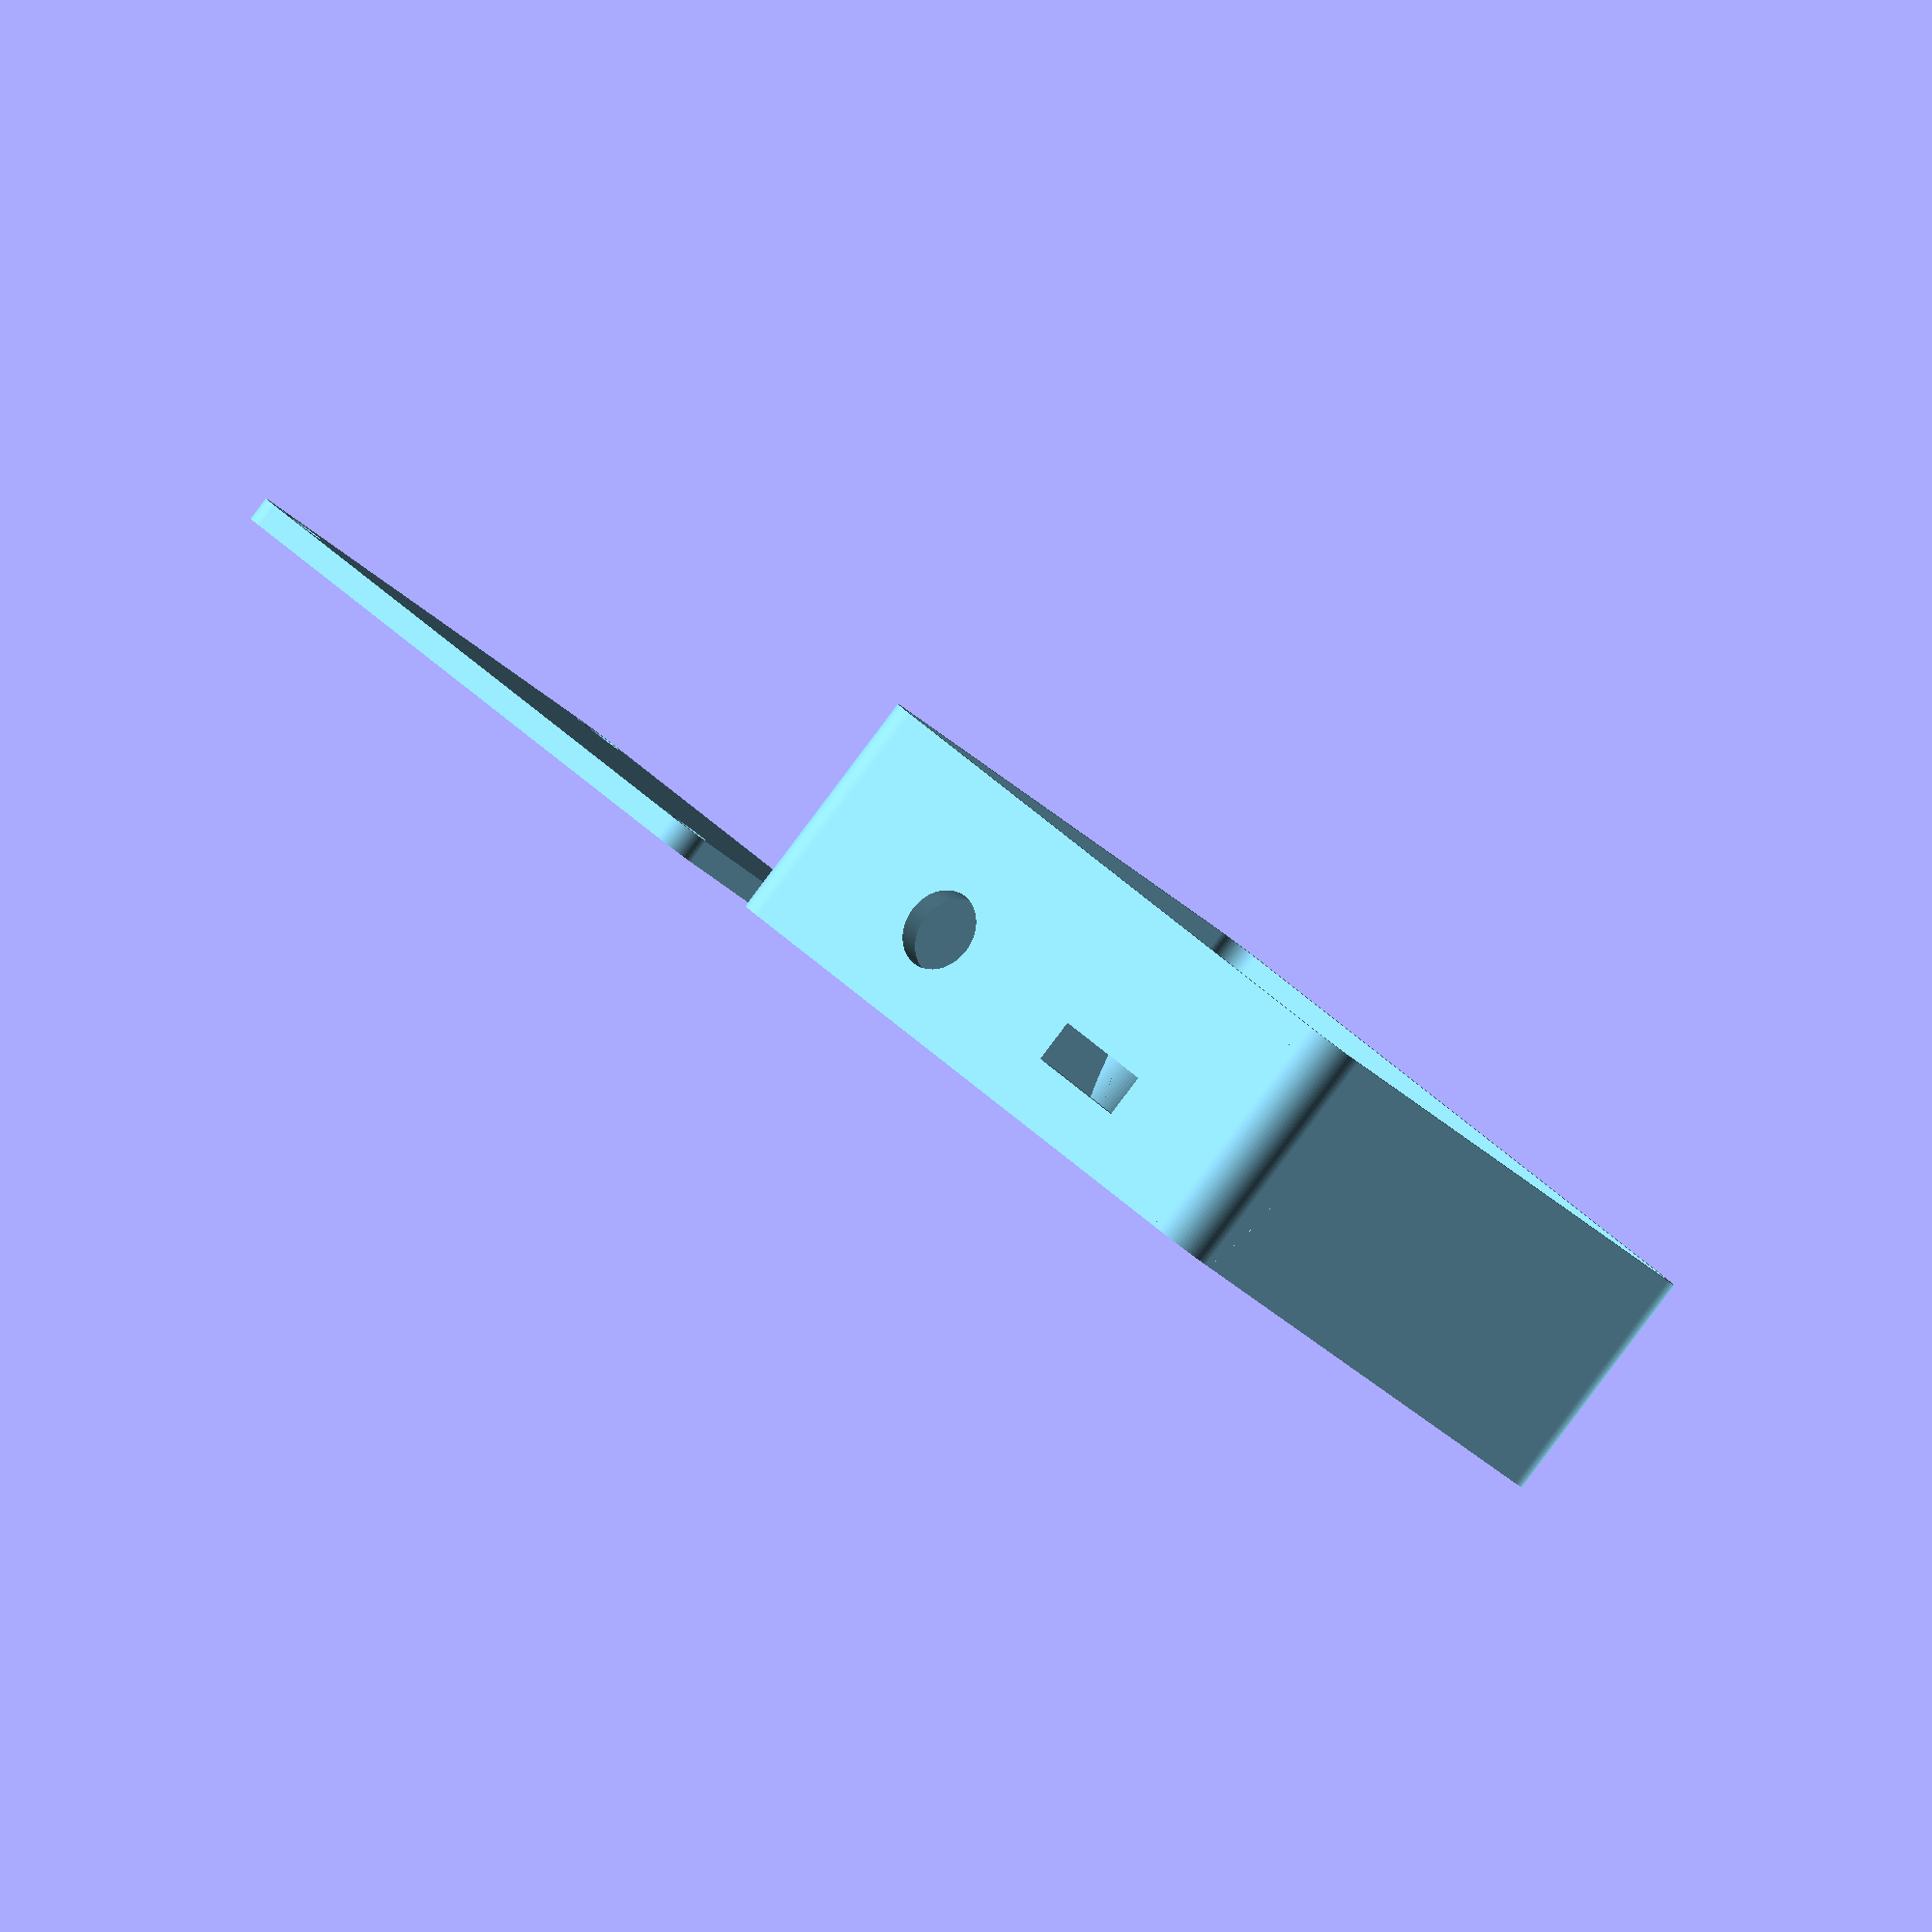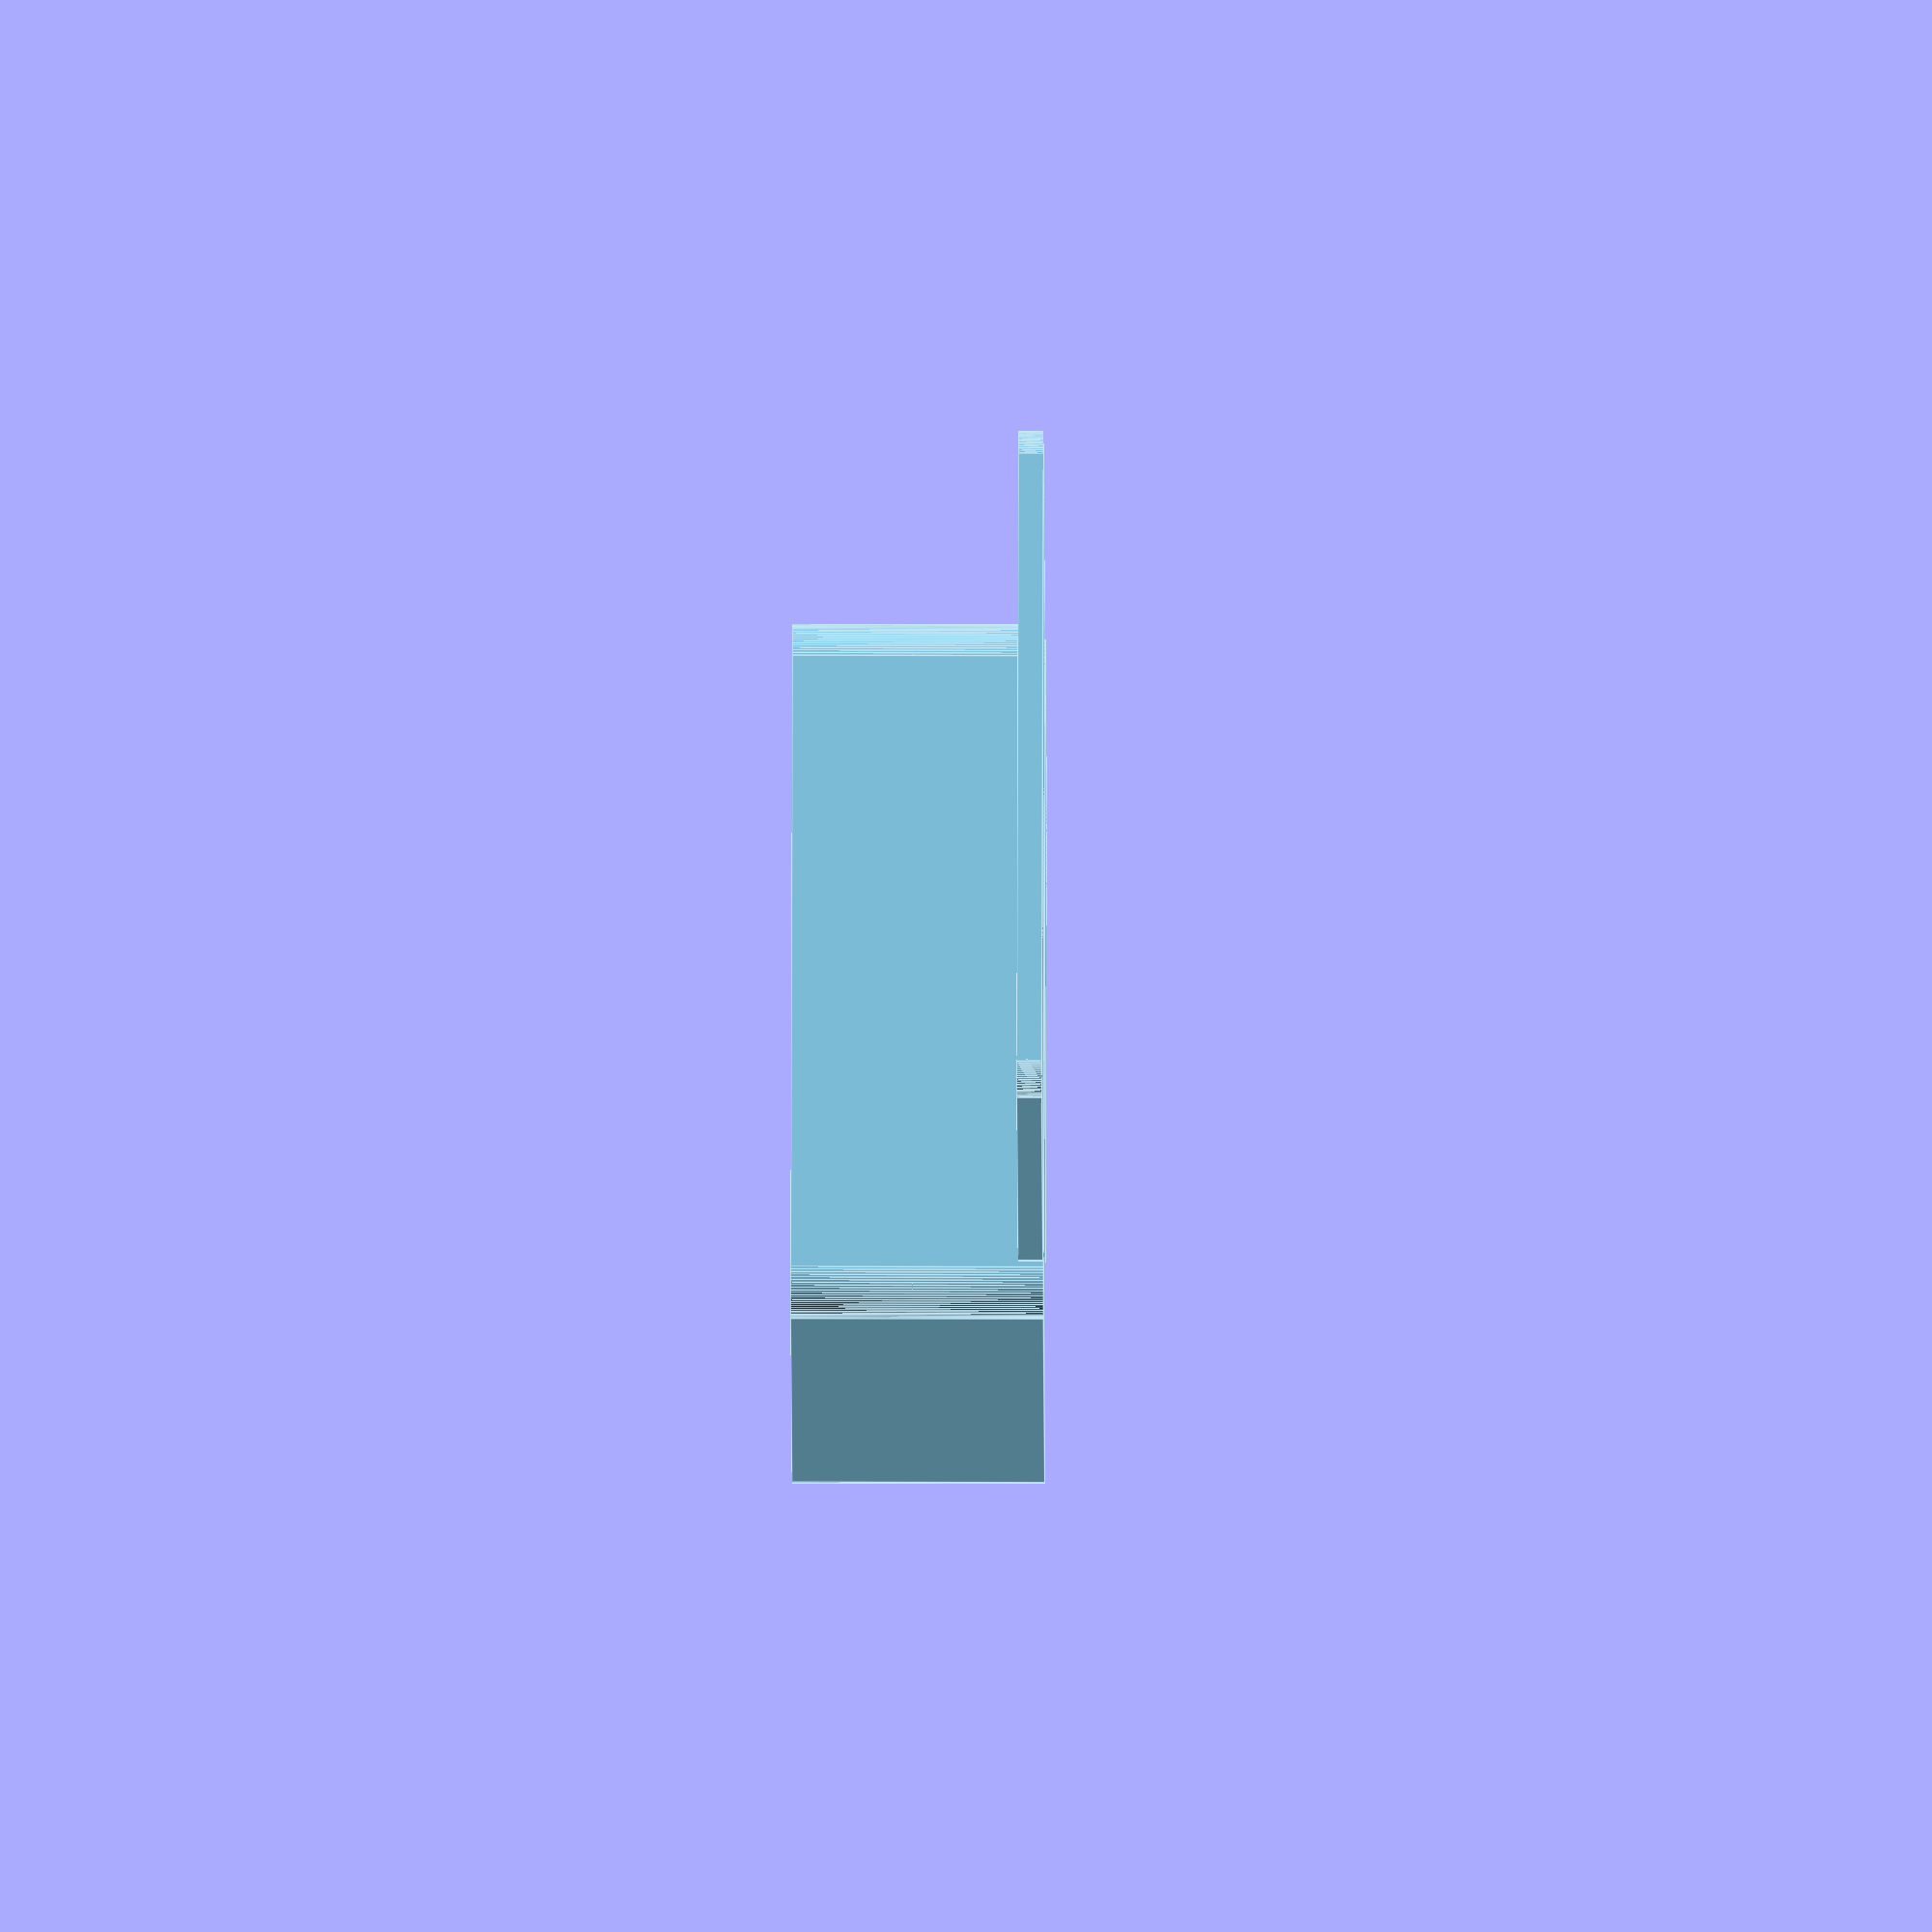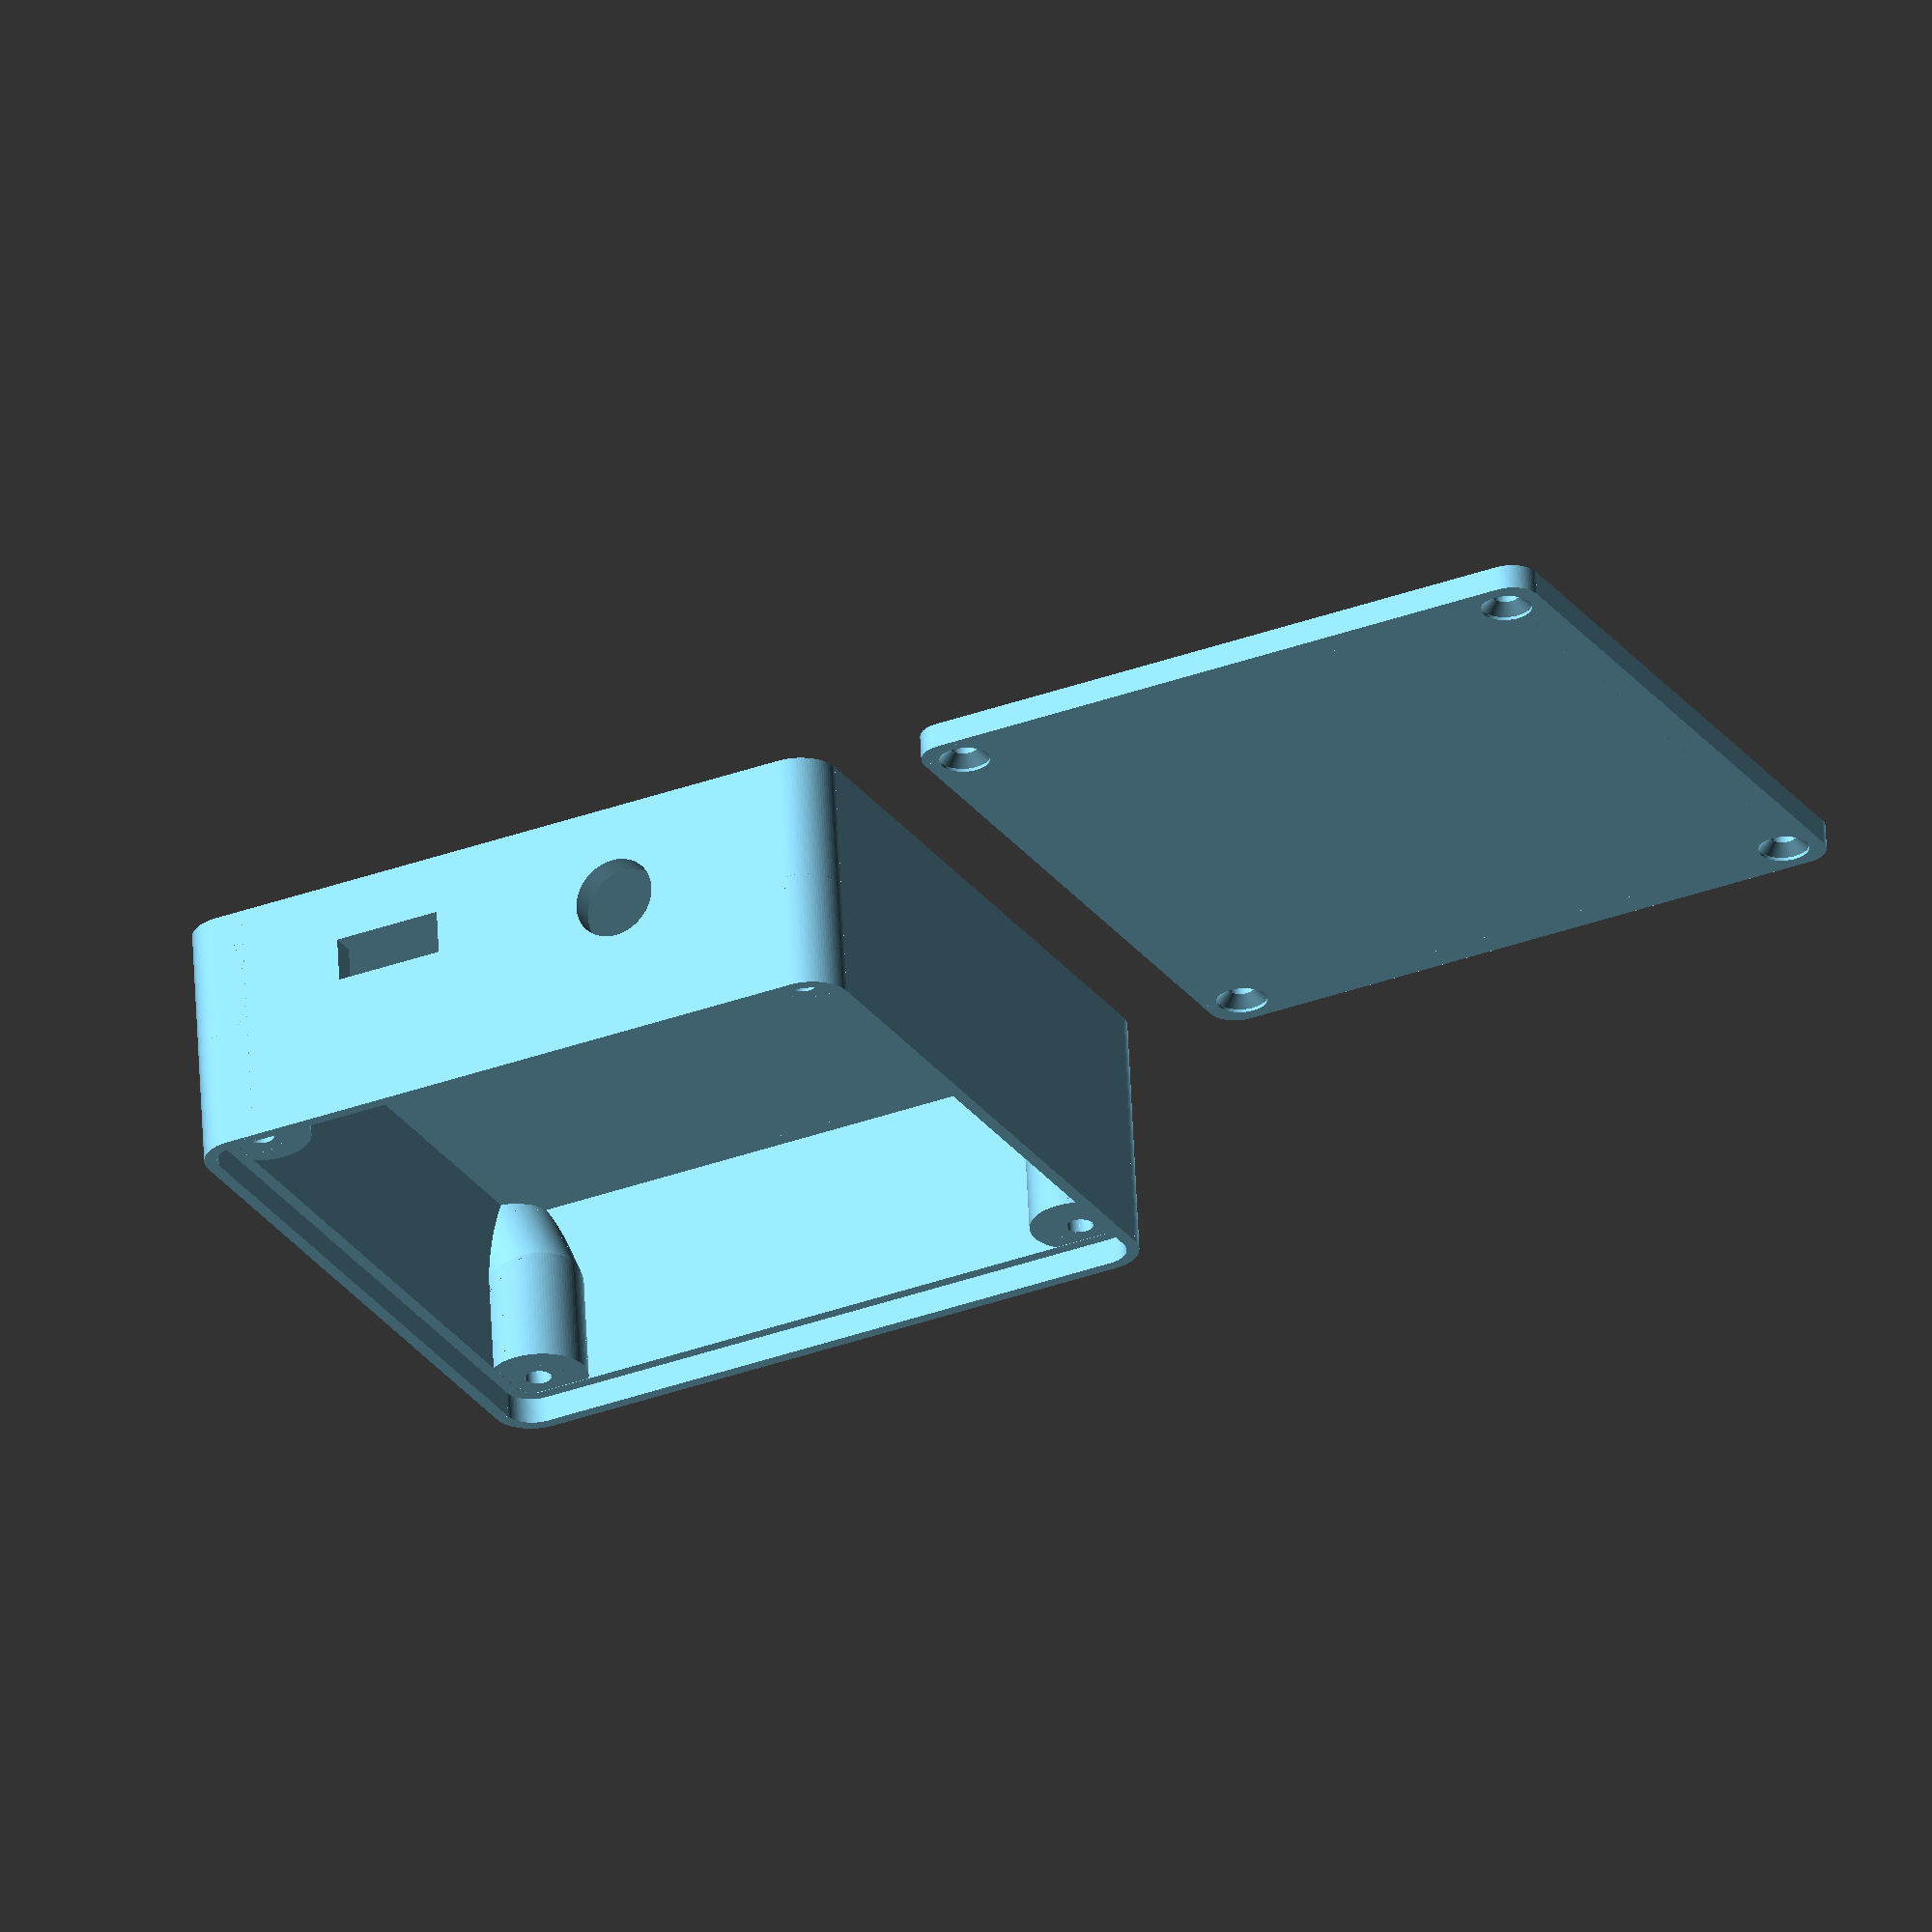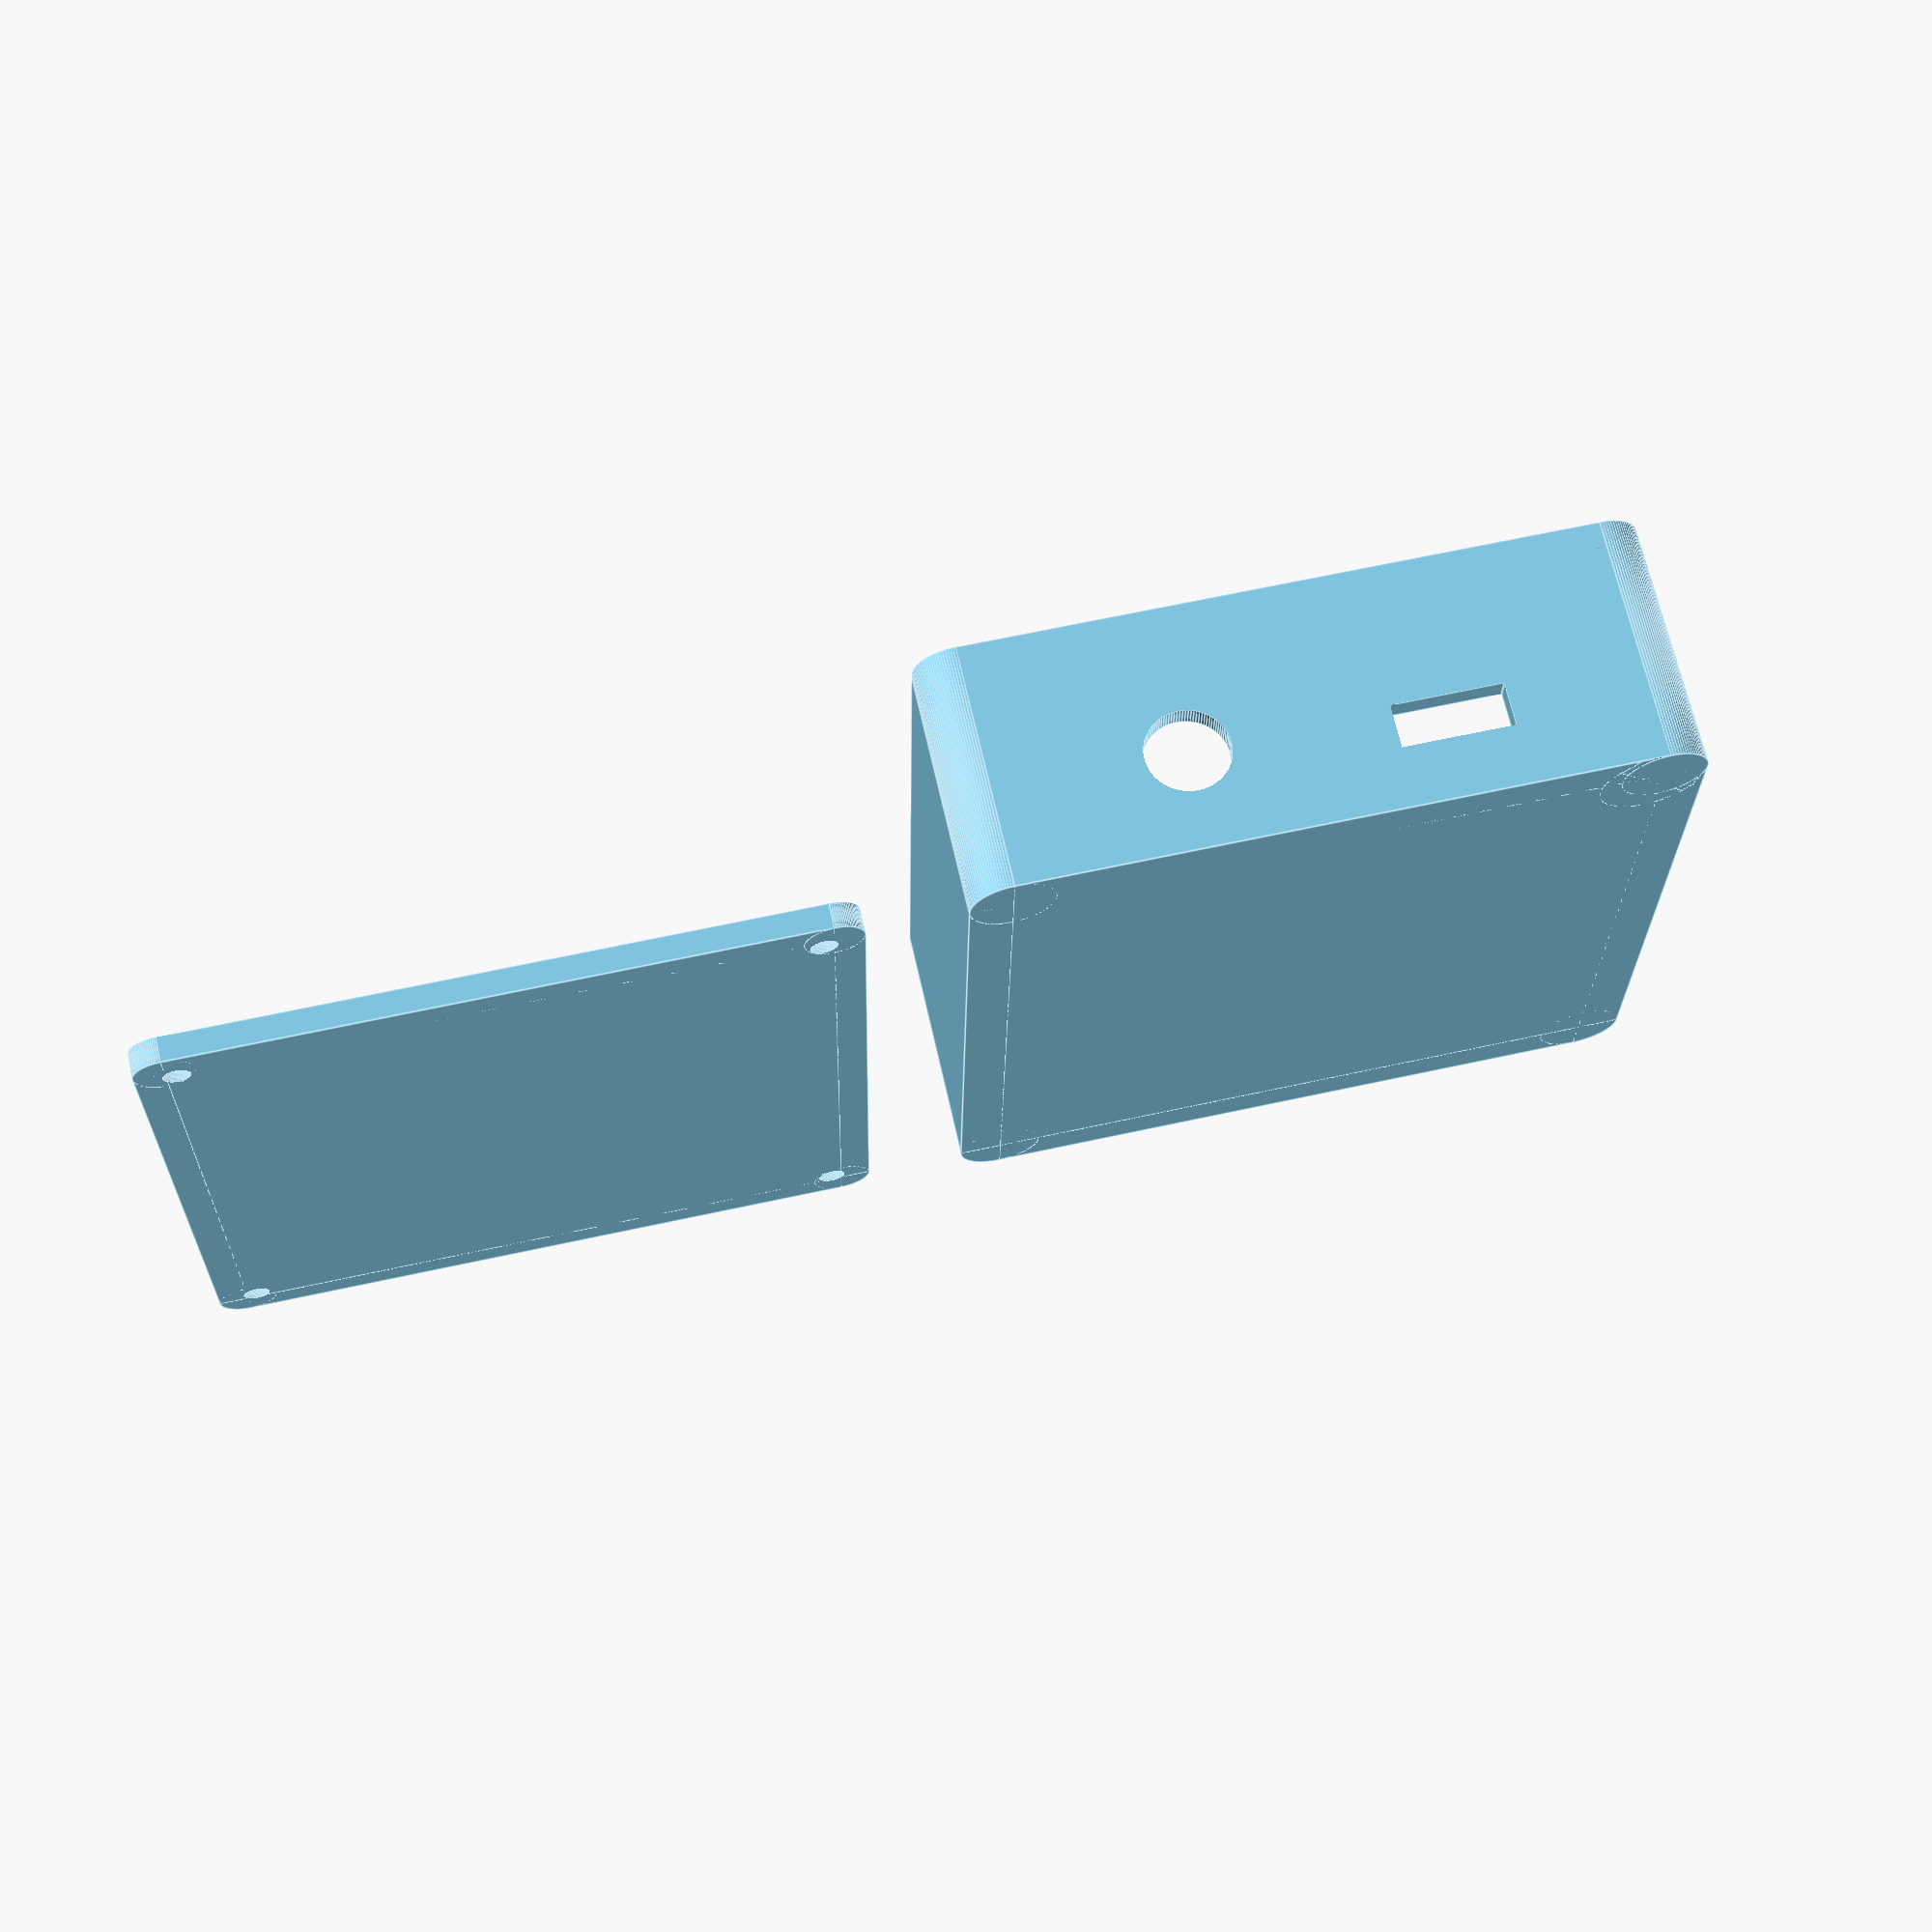
<openscad>
/*******************************************************************************
TITLE:
Easy box for electronic projects by pbtec

LICENSE:
Licensed under the Creative Commons - Attribution - Non-Commercial - Share Alike

DESCRIPTION:
Use Openscad customizer (Menu Window/unselect "hide customizer") to customize this box
I am aware that sometimes, when using too big or too small parameters, there are some rendering issues.
To prevent such issues, change only one parameter at once and check the result.

Customize:
- Use the first 4 modules to add objects or to cut out holes (there are already a few examples, uncomment them to use)
- Export the stl file from Openscad (F6 then F7). Then Import the stl file into your best known 3d program to make holes.
- You can also make the holes afterwards with the drilling machine.

Hope you can use it for you projects
Let me see your prints, and remakes and pls do not forget to press the like button

use https://paypal.me/pbtec if you want to spend me a coold beer. Thanks in advance :-)

AUTHOR:
pbtec / pb-tec.ch

VERSION:
V   KZZ DATE     COMMENT
1.0 pb  31.08.22 First Version to share
2.0 pb  08.07.23 Optimized Version with more customizations
2.1 pb  11.12.23 Some updates
2.2 pb  27.04.24 Final Version to share
2.3 pb  10.06.24 Size more granular possible
*******************************************************************************/

/* [View settings] */
// Quality variable (40 fast / 150 for creating printable stl files)
$fn                       =            100 ; // [10:1:400]
// Quality variable interior parts (due to performance matter I would not go over 50)
$fnInterior               =            100 ; // [10:1:200]
Show                      =              0 ; // [0:Body and lid, 1:Body only, 2:lid only]
// Distance between Body and lid 10mm or more
Dist                      =             10 ;
// unselected=Body centered, selected=lid centered
Position                  =          false ;
/* [Box settings] */
// Size for the box x,y,z
Size                      =   [85,85,30] ;
// Corner rounding --> !!! Rounding must be same or bigger than WallThick, and not bigger than the half of the smaler side -1. Otherwise there are some rendering issues
Rounding                  =            5.0 ; //[1:1:100]
// Wall and bottom thickness
WallThick                 =            3.0 ; //[1:0.1:10]
// Lid thickness (only lid)
LidThick                  =            3.0 ; //[1:0.1:10]
// Gap between base and lid to make the lid a bit smaler to fit better (depends on your 3d printer quality) default 0.2mm
Gap                       =            0.2 ; //[0.01:0.01:1]
// Hole diameter in lid for Screw
/* [Screw / hot melt copper nut settings] */
// Size for the hole in the lid
HoleDiaLid                =            3.2 ; //[1:0.1:10]
// Hole diameter for thread or hot melt copper nut (thread 2.2 for 2.9mm / 2.8 for 3.5mm / 3.2 for 3.9mm Screw)
HoleDiaThread             =            3.2 ; //[1:0.1:10]
// Screw or hot melt nut Hole deepness (deepness in the Body/Cylinder). If too big, through hole possible
HoleDeepness              =           12.0 ; //[1:0.1:200]
// Cylinder dia for the Screw
ScrewCylinderDia          =           12.0 ; //[4:0.1:20]
// Add additional holes on x side
AddXScrew                 =           false ;
// Add additional holes on y side
AddYScrew                 =           false ;
// For stability you can connect the cylinder to the wall
ConnectCylinder           =           true ;
// Add chamfer to the bottom of the cylinder (depends on the HoleDeepness parameter). Use only when the cylinder is connected with the wall or when ConnectCylinder is activated
AddChamfer                =           true ;
//  Chamfer cut angle. Default 22. I would not go bigger than 45 to prevent printing issues, besides you use support
ChamferAngle              =             35 ;
// Select the using screw head
HoleType                  =              1 ; // [0:Hole only, 1:Countersink, 2:Normal screw head]
// CounterSink screw head diameter (use measured value) --> 5.5 for M3
CSHeadDia                 =            5.5 ; //[1:0.1:20]
// NormalScrew: Head diameter, screw head high (The hole will be the size you enter)
NSHeadSize                =        [6,2.5] ; //[1:0.1:20]
// Side hole distance from the outside of the body. Check the holes position on the lid
HolePos                   =            7.0 ; //[3:0.1:20]


/* [PCB body mounting cylinders 1] */
// Activate PCB mount cylinders on body
PCB_BodyMountCylActive    =          false ;
// Cylinder high
PCB_BodyCylHigh           =           14.0 ;  //[1:0.1:30]
// Cylinder diameter
PCB_BodyCylDia            =           12.0 ;  //[1:1:20]
// Cylinder thread hole (for screws or hot melt copper nut)
PCB_BodyCylHoleDia        =            3.8 ; //[1:0.1:15]

// X distance beteween the holes
PCB_BodyX_Dist            =           30.0 ;  //[1:0.1:1000]
// Y distance beteween the holes
PCB_BodyY_Dist            =           50.0 ;  //[1:0.1:1000]
// PCB X direction offset (+/-)
PCB_BodyX_offset          =          -30.0 ;  //[-1000:0.1:1000]
// PCB Y direction offset (+/-)
PCB_BodyY_offset          =            0.0 ;  //[-1000:0.1:1000]

/* [PCB body mounting cylinders 2] */
// Activate PCB mount cylinders on body
PCB_Body2MountCylActive   =          false ;
// Cylinder high
PCB_Body2CylHigh          =            8.0 ;  //[1:0.1:30]
// Cylinder diameter
PCB_Body2CylDia           =            8.0 ;  //[1:1:20]
// Cylinder thread hole (for screws or hot melt copper nut)
PCB_Body2CylHoleDia       =            3.8 ; //[1:0.1:15]

// X distance beteween the holes
PCB_Body2X_Dist           =           25.0 ; //[1:0.1:1000]
// Y distance beteween the holes
PCB_Body2Y_Dist           =           30.0 ; //[1:0.1:1000]
// PCB X direction offset (+/-)
PCB_Body2X_offset         =           30.0 ; //[-1000:0.1:1000]
// PCB Y direction offset (+/-)
PCB_Body2Y_offset         =           18.0 ; //[-1000:0.1:1000]

/* [PCB Lid mounting cylinders 1. Turn object upside down to see it ;-)] */
// Activate PCB mount cylinders on Lid
PCB_LidMountCylActive     =          false ;
// Cylinder high
PCB_LidCylHigh            =            8.0 ;  //[1:0.1:30]
// Cylinder diameter
PCB_LidCylDia             =            7.0 ;  //[1:1:20]
// Cylinder thread hole (for screws or hot melt copper nut)
PCB_LidCylHoleDia         =            3.8 ; //[1:0.1:15]

// X distance beteween the holes
PCB_LidX_Dist             =           30.0 ; //[1:0.1:1000]
// Y distance beteween the holes
PCB_LidY_Dist             =           50.0 ; //[1:0.1:1000]
// PCB X direction offset (+/-)
PCB_LidX_offset           =           30.0 ; //[-1000:0.1:1000]
// PCB Y direction offset (+/-)
PCB_LidY_offset           =            0.0 ; //[-1000:0.1:1000]

/* [PCB Lid mounting cylinders 2. Turn object upside down to see it ;-)] */
// Activate PCB mount cylinders on Lid
PCB_Lid2MountCylActive     =         false ;
// Cylinder high
PCB_Lid2CylHigh            =          12.0 ;  //[1:0.1:30]
// Cylinder diameter
PCB_Lid2CylDia             =          10.0 ;  //[1:1:20]
// Cylinder thread hole (for screws or hot melt copper nut)
PCB_Lid2CylHoleDia         =           4.6 ; //[1:0.1:15]

// X distance beteween the holes
PCB_Lid2X_Dist             =          40.0 ; //[1:0.1:1000]
// Y distance beteween the holes
PCB_Lid2Y_Dist             =          30.0 ; //[1:0.1:1000]
// PCB X direction offset (+/-)
PCB_Lid2X_offset           =         -30.0 ; //[-1000:0.1:1000]
// PCB Y direction offset (+/-)
PCB_Lid2Y_offset           =          20.0 ; //[-1000:0.1:1000]

/* [Control cuts] */
HorizontalCut             =          false ;
VerticalCut               =          false ;
DiagonalCut               =          false ;

/* [Project] */
Buy_PBTEC_a_Beer          =          false ;
// M A I N

if (Buy_PBTEC_a_Beer) {color("gold") translate([0,-Size.y/2,Size.z*2+35]) rotate([90,0,90]) linear_extrude(10) text(str("Thanks, highly appreciated!"),halign = "center", size= 22,font="Liberation Sans:style=Bold");
color("gold") translate([0,-Size.y/2,Size.z*2]) rotate([90,0,90]) linear_extrude(10) text(str("paypal.me/pbtec"),halign = "center", size= 22,font="Liberation Sans:style=Bold");}
//paypal.me/pbtec  Thanks!
color("SkyBlue") EasyProjectBox ();
// M O D U L E S
module LidAdd () // Add here your additional shapes to the lid
{
    // Sample lid  adds
    // PCB Cylinder with hole for mounting PCB: Uncomment and copy the line for multiple cylinders. Customize height (fist Value), diameter (2nd value) and hole diameter (3rd). Next values ar for the position (x and y)
        // Cyl= [22,10,5,0,0]; translate([Cyl[3],Cyl[4],Cyl[0]/2-Cyl[0]]) difference(){cylinder(h=Cyl[0],d=Cyl[1],center = true);cylinder(h=Cyl[0]+0.04,d=Cyl[2],center = true);}
}
module LidCut () // Add here your lid cuts
{
    // Sample Lid cuts, uncomment (remove "//") to activate, copy/paste the lines if you need more than one
    // Hole:  Use the first value for the size, and the next two to move the object x and y wise.
        //LidHole=[20,-40,0]; translate([LidHole[1],LidHole[2],-0.02])cylinder(h=WallThick+0.1,d=LidHole[0],center = false); // --> Parameters: diameter, x-offset, y-offset
    // Window: Use the first two values for the size, and the next two for the x and y position
        //LidWindow= [30,60,20,0];  translate([LidWindow[2],LidWindow[3],WallThick/2+0.02]) cube([LidWindow[0],LidWindow[1],WallThick+0.1],center=true); // --> Parameters: wide, hight, x-offset, y-offset

}
module BodyAdd () // Add here your additional shapes to the Body
{
    // Sample body  adds
    // PCB Cylinder with hole for mounting PCB: Uncomment and copy the line for multiple cylinders. Customize height (fist Value), diameter (2nd value) and hole diameter (3rd). Next values ar for the position (x and y)
        // Cyl= [22,10,5,0,0]; translate([Cyl[3],Cyl[4],Cyl[0]/2+WallThick]) difference(){cylinder(h=Cyl[0],d=Cyl[1],center = true);cylinder(h=Cyl[0]+0.04,d=Cyl[2],center = true);}
}
module BodyCut () // Add here your body cuts
{
    // Sample side holes. Copy the line if more than one hole is needed. Works only on flat sides and not on rounded. Customize the size and the position
    // --> Parameters: diameter, vertical high, horizontal offset
        //Hole1X=[10,20,20]; translate([Size.x/2-WallThick-0.02,Hole1X[2],Hole1X[1]]) rotate([0,90,0]) cylinder(h=WallThick+0.04,d=Hole1X[0],center = false);
        Hole2X=[10,12,-15]; translate([Size.x/2-WallThick-0.02,Hole2X[2],Hole2X[1]]) rotate([0,90,0]) cylinder(h=WallThick+0.04,d=Hole2X[0],center = false);
        //Hole2X=[20,30,-20]; translate([-Size.x/2-0.02,Hole2X[2],Hole2X[1]]) rotate([0,90,0]) cylinder(h=WallThick+0.04,d=Hole2X[0],center = false);
        //Hole1Y=[40,25,-25]; translate([Hole1Y[2],-Size.y/2-0.02,Hole1Y[1]]) rotate([0,90,90]) cylinder(h=WallThick+0.04,d=Hole1Y[0],center = false);
        //Hole2Y=[ 5,25,-25]; translate([Hole2Y[2],Size.y/2-WallThick-0.02,Hole2Y[1]]) rotate([0,90,90]) cylinder(h=WallThick+0.04,d=Hole2Y[0],center = false);

    // Sample side cube cuts. Copy the line if more than one window is need. Works only on flat sides and not on rounded. Customize the size and the position
    // --> Parameters: wide, hight, vertical high, horizontal offset
        Window1X=[13.25,5.35,10,15]; translate([-WallThick/2+Size.x/2,Window1X[3],Window1X[2]]) cube([WallThick+0.04,Window1X[0],Window1X[1]],center=true);
        //Window2X=[35,10,10,10]; translate([WallThick/2-Size.x/2,Window2X[3],Window2X[2]]) cube([WallThick+0.04,Window2X[0],Window2X[1]],center=true);
        //Window1Y=[35,40,25,30]; translate([Window1Y[3],-WallThick/2+Size.y/2,Window1Y[2]]) cube([Window1Y[0],WallThick+0.04,Window1Y[1]],center=true);
        //Window2Y=[35,10,28,25]; translate([Window2Y[3],WallThick/2-Size.y/2,Window2Y[2]]) cube([Window2Y[0],WallThick+0.04,Window2Y[1]],center=true);

    // Sample body bottom cuts
        //BottomHole=[20,-30,20]; translate([BottomHole[1],BottomHole[2],-0.02])cylinder(h=WallThick+0.1,d=BottomHole[0],center = false); // --> Parameters: diameter, x-offset, y-offset
        //BottomWindow= [20,40,0,0];  translate([BottomWindow[2],BottomWindow[3],WallThick/2+0.02]) cube([BottomWindow[0],BottomWindow[1],WallThick+0.1],center=true); // --> Parameters: wide, hight, x-offset, y-offset
}

// M O D U L E S (do not change anything from here) <<<<<<<<<<<<<<<<<<<<<<<<<<<<<<<<<<<<<<<<<<<<<<<<<<<<<<<<<<<<<<<<<<<<<<<<<<<<<<<<<<<<<<<<<<<<<<<<<<<<<<<<<<<<<<<<<<<<<<<<<<<<<<<<<<<<<<<<<<<<<<<<<<<<<<<<<<<<<<<<<<<<<<<<<<<<<<<<

module PCB_BodyMount ()  {
    color("green") if (PCB_BodyMountCylActive){
        translate([-PCB_BodyX_Dist/2+PCB_BodyX_offset,-PCB_BodyY_Dist/2+PCB_BodyY_offset,PCB_BodyCylHigh/2+WallThick]) difference(){cylinder($fn=$fnInterior,h=PCB_BodyCylHigh,d=PCB_BodyCylDia,center = true);cylinder($fn=$fnInterior,h=PCB_BodyCylHigh+0.04,d=PCB_BodyCylHoleDia,center = true);}
        translate([+PCB_BodyX_Dist/2+PCB_BodyX_offset,-PCB_BodyY_Dist/2+PCB_BodyY_offset,PCB_BodyCylHigh/2+WallThick]) difference(){cylinder($fn=$fnInterior,h=PCB_BodyCylHigh,d=PCB_BodyCylDia,center = true);cylinder($fn=$fnInterior,h=PCB_BodyCylHigh+0.04,d=PCB_BodyCylHoleDia,center = true);}
        translate([-PCB_BodyX_Dist/2+PCB_BodyX_offset,PCB_BodyY_Dist/2+PCB_BodyY_offset,PCB_BodyCylHigh/2+WallThick]) difference(){cylinder($fn=$fnInterior,h=PCB_BodyCylHigh,d=PCB_BodyCylDia,center = true);cylinder($fn=$fnInterior,h=PCB_BodyCylHigh+0.04,d=PCB_BodyCylHoleDia,center = true);}
        translate([+PCB_BodyX_Dist/2+PCB_BodyX_offset,PCB_BodyY_Dist/2+PCB_BodyY_offset,PCB_BodyCylHigh/2+WallThick]) difference(){cylinder($fn=$fnInterior,h=PCB_BodyCylHigh,d=PCB_BodyCylDia,center = true);cylinder($fn=$fnInterior,h=PCB_BodyCylHigh+0.04,d=PCB_BodyCylHoleDia,center = true);}
    }
    color("blue") if (PCB_Body2MountCylActive){
        translate([-PCB_Body2X_Dist/2+PCB_Body2X_offset,-PCB_Body2Y_Dist/2+PCB_Body2Y_offset,PCB_Body2CylHigh/2+WallThick]) difference(){cylinder($fn=$fnInterior,h=PCB_Body2CylHigh,d=PCB_Body2CylDia,center = true);cylinder($fn=$fnInterior,h=PCB_Body2CylHigh+0.04,d=PCB_Body2CylHoleDia,center = true);}
        translate([+PCB_Body2X_Dist/2+PCB_Body2X_offset,-PCB_Body2Y_Dist/2+PCB_Body2Y_offset,PCB_Body2CylHigh/2+WallThick]) difference(){cylinder($fn=$fnInterior,h=PCB_Body2CylHigh,d=PCB_Body2CylDia,center = true);cylinder($fn=$fnInterior,h=PCB_Body2CylHigh+0.04,d=PCB_Body2CylHoleDia,center = true);}
        translate([-PCB_Body2X_Dist/2+PCB_Body2X_offset,PCB_Body2Y_Dist/2+PCB_Body2Y_offset,PCB_Body2CylHigh/2+WallThick]) difference(){cylinder($fn=$fnInterior,h=PCB_Body2CylHigh,d=PCB_Body2CylDia,center = true);cylinder($fn=$fnInterior,h=PCB_Body2CylHigh+0.04,d=PCB_Body2CylHoleDia,center = true);}
        translate([+PCB_Body2X_Dist/2+PCB_Body2X_offset,PCB_Body2Y_Dist/2+PCB_Body2Y_offset,PCB_Body2CylHigh/2+WallThick]) difference(){cylinder($fn=$fnInterior,h=PCB_Body2CylHigh,d=PCB_Body2CylDia,center = true);cylinder($fn=$fnInterior,h=PCB_Body2CylHigh+0.04,d=PCB_Body2CylHoleDia,center = true);}
    }
}

module PCB_LidMount ()  {
    color("orange") if (PCB_LidMountCylActive){
        translate([-PCB_LidX_Dist/2+PCB_LidX_offset,-PCB_LidY_Dist/2+PCB_LidY_offset,-PCB_LidCylHigh/2]) difference(){cylinder($fn=$fnInterior,h=PCB_LidCylHigh,d=PCB_LidCylDia,center = true);cylinder($fn=$fnInterior,h=PCB_LidCylHigh+0.04,d=PCB_LidCylHoleDia,center = true);}
        translate([+PCB_LidX_Dist/2+PCB_LidX_offset,-PCB_LidY_Dist/2+PCB_LidY_offset,-PCB_LidCylHigh/2]) difference(){cylinder($fn=$fnInterior,h=PCB_LidCylHigh,d=PCB_LidCylDia,center = true);cylinder($fn=$fnInterior,h=PCB_LidCylHigh+0.04,d=PCB_LidCylHoleDia,center = true);}
        translate([-PCB_LidX_Dist/2+PCB_LidX_offset,PCB_LidY_Dist/2+PCB_LidY_offset,-PCB_LidCylHigh/2]) difference(){cylinder($fn=$fnInterior,h=PCB_LidCylHigh,d=PCB_LidCylDia,center = true);cylinder($fn=$fnInterior,h=PCB_LidCylHigh+0.04,d=PCB_LidCylHoleDia,center = true);}
        translate([+PCB_LidX_Dist/2+PCB_LidX_offset,PCB_LidY_Dist/2+PCB_LidY_offset,-PCB_LidCylHigh/2]) difference(){cylinder($fn=$fnInterior,h=PCB_LidCylHigh,d=PCB_LidCylDia,center = true);cylinder($fn=$fnInterior,h=PCB_LidCylHigh+0.04,d=PCB_LidCylHoleDia,center = true);}
    }
}

module PCB_Lid2Mount ()  {
    color("orange") if (PCB_Lid2MountCylActive){
        translate([-PCB_Lid2X_Dist/2+PCB_Lid2X_offset,-PCB_Lid2Y_Dist/2+PCB_Lid2Y_offset,-PCB_Lid2CylHigh/2]) difference(){cylinder($fn=$fnInterior,h=PCB_Lid2CylHigh,d=PCB_Lid2CylDia,center = true);cylinder($fn=$fnInterior,h=PCB_Lid2CylHigh+0.04,d=PCB_Lid2CylHoleDia,center = true);}
        translate([+PCB_Lid2X_Dist/2+PCB_Lid2X_offset,-PCB_Lid2Y_Dist/2+PCB_Lid2Y_offset,-PCB_Lid2CylHigh/2]) difference(){cylinder($fn=$fnInterior,h=PCB_Lid2CylHigh,d=PCB_Lid2CylDia,center = true);cylinder($fn=$fnInterior,h=PCB_Lid2CylHigh+0.04,d=PCB_Lid2CylHoleDia,center = true);}
        translate([-PCB_Lid2X_Dist/2+PCB_Lid2X_offset,PCB_Lid2Y_Dist/2+PCB_Lid2Y_offset,-PCB_Lid2CylHigh/2]) difference(){cylinder($fn=$fnInterior,h=PCB_Lid2CylHigh,d=PCB_Lid2CylDia,center = true);cylinder($fn=$fnInterior,h=PCB_Lid2CylHigh+0.04,d=PCB_Lid2CylHoleDia,center = true);}
        translate([+PCB_Lid2X_Dist/2+PCB_Lid2X_offset,PCB_Lid2Y_Dist/2+PCB_Lid2Y_offset,-PCB_Lid2CylHigh/2]) difference(){cylinder($fn=$fnInterior,h=PCB_Lid2CylHigh,d=PCB_Lid2CylDia,center = true);cylinder($fn=$fnInterior,h=PCB_Lid2CylHigh+0.04,d=PCB_Lid2CylHoleDia,center = true);}
    }
}

module Box () {
    TrueValue2=WallThick; FalseValue2=Rounding; test2=Rounding<WallThick; Rounding=test2? TrueValue2 : FalseValue2 ; // if Rounding is < WallThick set Rounding to WallThick (to avoid rendering errors)
    TrueValue=HolePos; FalseValue=(sqrt(2)*Rounding-Rounding)/sqrt(2)+HolePos/sqrt(2); test =WallThick==Rounding; HolePosCorner = test ? TrueValue : FalseValue; // Calculate the Corner Cylinder position when case is rounded
    color("green")difference(){
        union(){
            if(Show!=2){
                difference(){
                    translate([0,0,Size.z/2]) RoundedCube(Size, Rounding,$fn); // Body
                    translate([0,0,Size.z/2+WallThick/2+0.03]) RoundedCube([Size.x-WallThick*2,Size.y-WallThick*2,Size.z-WallThick], Rounding-WallThick,$fnInterior); // Body cut
                    translate([0,0,Size.z-LidThick/2-Gap/2+0.04]) RoundedCube([Size.x-WallThick,Size.y-WallThick,LidThick+Gap], Rounding-WallThick/2,$fnInterior); // Lid cut
                }
            }
            if (Show!=1){
                translate([Gap/4,-Size.y-Dist,LidThick/2+0.02]) RoundedCube([Size.x-WallThick-2*Gap,Size.y-WallThick-2*Gap,LidThick], Rounding-WallThick/2,$fn);
                translate([0,-Size.y-Dist,0]) LidAdd ();
                translate([0,-Size.y-Dist,0]) PCB_LidMount();
                translate([0,-Size.y-Dist,0]) PCB_Lid2Mount();
            } // lid
            if (Show!=2){
                for(x=[Size.x/2-HolePosCorner,-Size.x/2+HolePosCorner],y=[Size.y/2-HolePosCorner,-Size.y/2+HolePosCorner])
                {
                    if (x>0 && y>0){
                        translate([x,y,Size.z/2-LidThick/2-Gap/2]) difference(){
                            union(){
                                rotate([0,0,0]) ThreadCylinder ();
                                if (ConnectCylinder){ rotate([0,0,-45]) translate([0,HolePos/2,0]) cube([ScrewCylinderDia-0.02,HolePos,Size.z-LidThick-Gap],center=true);}
                            }
                            if (AddChamfer) {
                                rotate([0,0,45]) translate([-ScrewCylinderDia/2,0,Size.z/2-LidThick-Gap-HoleDeepness]) rotate([180,-ChamferAngle,0]) translate([ScrewCylinderDia/2,0,Size.z/2]) difference(){
                                translate([-Size.z/2,0,0]) cube([Size.z,ScrewCylinderDia,Size.z],center=true);
                                cylinder($fn=$fnInterior ,h=Size.z+0.04,d=ScrewCylinderDia,center = true);
                    }}}}

                    if (x>0 && y<0){
                            translate([x,y,Size.z/2-LidThick/2-Gap/2]) difference(){
                            union(){
                                rotate([0,0,0]) ThreadCylinder ();
                                if (ConnectCylinder){ rotate([0,0,225]) translate([0,HolePos/2,0]) cube([ScrewCylinderDia-0.02,HolePos,Size.z-LidThick-Gap],center=true);}
                            }
                            if (AddChamfer) {
                                rotate([0,0,315]) translate([-ScrewCylinderDia/2,0,Size.z/2-LidThick-Gap-HoleDeepness]) rotate([180,-ChamferAngle,0]) translate([ScrewCylinderDia/2,0,Size.z/2]) difference(){
                                translate([-Size.z/2,0,0]) cube([Size.z,ScrewCylinderDia,Size.z],center=true);
                                cylinder($fn=$fnInterior ,h=Size.z+0.04,d=ScrewCylinderDia,center = true);
                    }}}}


                    if (x<0 && y>0){
                            translate([x,y,Size.z/2-LidThick/2-Gap/2]) difference(){
                            union(){
                                rotate([0,0,0]) ThreadCylinder ();
                                if (ConnectCylinder){ rotate([0,0,45]) translate([0,HolePos/2,0]) cube([ScrewCylinderDia-0.02,HolePos,Size.z-LidThick-Gap],center=true);}
                            }
                            if (AddChamfer) {
                                rotate([0,0,135]) translate([-ScrewCylinderDia/2,0,Size.z/2-LidThick-Gap-HoleDeepness]) rotate([180,-ChamferAngle,0]) translate([ScrewCylinderDia/2,0,Size.z/2]) difference(){
                                translate([-Size.z/2,0,0]) cube([Size.z,ScrewCylinderDia,Size.z],center=true);
                                cylinder($fn=$fnInterior ,h=Size.z+0.04,d=ScrewCylinderDia,center = true);
                    }}}}


                    if (x<0 && y<0){
                            translate([x,y,Size.z/2-LidThick/2-Gap/2]) difference(){

                            union(){
                                rotate([0,0,0]) ThreadCylinder ();
                                if (ConnectCylinder){ rotate([0,0,135]) translate([0,HolePos/2,0]) cube([ScrewCylinderDia-0.02,HolePos,Size.z-LidThick-Gap],center=true);}
                            }
                            if (AddChamfer) {
                                rotate([0,0,225]) translate([-ScrewCylinderDia/2,0,Size.z/2-LidThick-Gap-HoleDeepness]) rotate([180,-ChamferAngle,0]) translate([ScrewCylinderDia/2,0,Size.z/2]) difference(){
                                translate([-Size.z/2,0,0]) cube([Size.z,ScrewCylinderDia,Size.z],center=true);
                                cylinder($fn=$fnInterior ,h=Size.z+0.04,d=ScrewCylinderDia,center = true);
                    }}}}

                }
                BodyAdd ();
                PCB_BodyMount(); // Cylinders for screw thread

                if (AddXScrew) { //2 Cylinder for screw thread x
                    difference(){
                        union(){
                            translate([0,-Size.y/2+HolePos,Size.z/2-LidThick/2-Gap/2])  ThreadCylinder ();
                            translate([0,Size.y/2-HolePos,Size.z/2-LidThick/2-Gap/2]) ThreadCylinder ();
                            if (ConnectCylinder)
                            {
                                translate([0,Size.y/2-(HolePos-WallThick)/2-WallThick,(Size.z-LidThick-Gap)/2]) cube([ScrewCylinderDia-0.02,HolePos-WallThick,Size.z-LidThick-Gap],center=true);
                                translate([0,-Size.y/2+(HolePos-WallThick)/2+WallThick,(Size.z-LidThick-Gap)/2]) cube([ScrewCylinderDia-0.02,HolePos-WallThick,Size.z-LidThick-Gap],center=true);
                            }
                        }
                        if (AddChamfer)
                        {
                            translate([0,Size.y/2-HolePos-ScrewCylinderDia/2,Size.z-LidThick-Gap-HoleDeepness]) rotate([180,-ChamferAngle,90]) translate([ScrewCylinderDia/2,0,Size.z/2]) difference(){
                            translate([-Size.z/2,0,0]) cube([Size.z,ScrewCylinderDia,Size.z],center=true);cylinder($fn=$fnInterior ,h=Size.z+0.04,d=ScrewCylinderDia,center = true);}
                            translate([0,-Size.y/2+HolePos+ScrewCylinderDia/2,Size.z-LidThick-Gap-HoleDeepness]) rotate([180,-ChamferAngle,270]) translate([ScrewCylinderDia/2,0,Size.z/2]) difference()
                            {
                                translate([-Size.z/2,0,0]) cube([Size.z,ScrewCylinderDia,Size.z],center=true);
                                cylinder($fn=$fnInterior ,h=Size.z+0.04,d=ScrewCylinderDia,center = true);
                            }
                        }
                    }
                }
                if (AddYScrew) { //2 Cylinder for screw thread y
                    difference(){
                    union() {
                            translate([Size.x/2-HolePos,0,Size.z/2-LidThick/2-Gap/2]) ThreadCylinder ();
                            translate([-Size.x/2+HolePos,0,Size.z/2-LidThick/2-Gap/2]) ThreadCylinder ();
                            if (ConnectCylinder)
                            {
                                translate([Size.x/2-(HolePos-WallThick)/2-WallThick,0,(Size.z-LidThick-Gap)/2]) cube([HolePos-WallThick,ScrewCylinderDia-0.02,Size.z-LidThick-Gap],center=true);
                                translate([-Size.x/2+(HolePos-WallThick)/2+WallThick,0,(Size.z-LidThick-Gap)/2]) cube([HolePos-WallThick,ScrewCylinderDia-0.02,Size.z-LidThick-Gap],center=true);
                            }
                        }
                        if (AddChamfer)
                        {
                            translate([Size.x/2-HolePos-ScrewCylinderDia/2,0,Size.z-LidThick-Gap-HoleDeepness]) rotate([180,-ChamferAngle,0]) translate([ScrewCylinderDia/2,0,Size.z/2]) difference(){
                            translate([-Size.z/2,0,0]) cube([Size.z,ScrewCylinderDia,Size.z],center=true);cylinder($fn=$fnInterior ,h=Size.z+0.04,d=ScrewCylinderDia,center = true);}
                            translate([(-Size.x/2)+HolePos+(ScrewCylinderDia)/2,0,Size.z-LidThick-Gap-HoleDeepness]) rotate([180,-ChamferAngle,180]) translate([ScrewCylinderDia/2,0,Size.z/2]) difference()
                            {
                               translate([-Size.z/2,0,0]) cube([Size.z,ScrewCylinderDia,Size.z],center=true);
                               cylinder($fn=$fnInterior ,h=Size.z+0.04,d=ScrewCylinderDia+0.02,center = true);
                            }
                        }
                    }
                }
            }
        }
        for(x=[Size[0]/2-HolePosCorner,-Size[0]/2+HolePosCorner],y=[Size[1]/2-HolePosCorner,-Size[1]/2+HolePosCorner]){translate([x,y,Size[2]-HoleDeepness-LidThick+0.02-Gap]) ThreadHoles ();} //corner thread holes
        for(x=[Size[0]/2-HolePosCorner,-Size[0]/2+HolePosCorner],y=[Size[1]/2-HolePosCorner,-Size[1]/2+HolePosCorner]){ // Corner holes in lid (countersink, normal head, only hole)
            translate([x,-Size.y-Dist-y,0]) union(){
                HolesLid (); // holes lid
                translate([0,0,LidThick+0.04]) if (HoleType==1) {CounterSink();} // Corner countersink
                translate([0,0,LidThick+0.04]) if (HoleType==2) {NormalHead(); } // Corner normal head
            }
        }
        if (AddXScrew){ // holes for additional X Screws
            translate([0,-Size.y/2-Dist-HolePos,0]) HolesLid (); translate([0,-Dist+HolePos-Size.y*1.5,0])HolesLid (); // holes lid
            translate([0,-Size.y/2+HolePos,Size[2]-HoleDeepness-LidThick+0.02-Gap]) ThreadHoles (); translate([0,-Size.y/2-HolePos+Size.y,Size[2]-HoleDeepness-LidThick+0.02-Gap]) ThreadHoles (); // Thread holes for screw
            if (HoleType==1) {translate([0,-Size.y/2-HolePos-Dist,LidThick+0.04]) CounterSink (); translate([0,+HolePos-Dist-Size.y*1.5,LidThick+0.04]) CounterSink ();} // x side normal head
            if (HoleType==2) {translate([0,-Size.y/2-HolePos-Dist,LidThick+0.04]) NormalHead(); translate([0,+HolePos-Dist-Size.y*1.5,LidThick+0.04]) NormalHead();}  // x side countersink
        }
        if (AddYScrew){ // holes for additional Y Screws
            translate([Size.x/2-HolePos,-Dist-Size.y,0]) HolesLid (); translate([-Size.x/2+HolePos,-Dist-Size.y,0])   HolesLid (); // holes lid
            translate([Size.x/2-HolePos,0,Size.z-HoleDeepness-LidThick+0.02-Gap])ThreadHoles (); translate([-Size.x/2+HolePos,0,Size.z-HoleDeepness-LidThick+0.02-Gap])ThreadHoles (); // Thread holes for screw
            if (HoleType==1) {translate([Size.x/2-HolePos,-Dist-Size.y,LidThick+0.04])CounterSink (); translate([-Size.x/2+HolePos,-Dist-Size.y,LidThick+0.04]) CounterSink ();} // y side normal head
            if (HoleType==2) {translate([Size.x/2-HolePos,-Dist-Size.y,LidThick+0.04])NormalHead(); translate([-Size.x/2+HolePos,-Dist-Size.y,LidThick+0.04]) NormalHead();} // y side countersink
        }
        difference(){translate([0,0,Size.z/2]) cube([Size.x+Dist*10,Size.y+Dist*2+Gap*2,Size.z+0.04],center=true); translate([0,0,Size.z/2]) RoundedCube(Size, Rounding,$fn);} // Body cut outside
        translate([0,-Size.y-Dist,0]) LidCut ();
        BodyCut ();

        if(HorizontalCut){translate([Size.x/4,0,Size.z/2]) cube([Size.x/2+0.04,Size.y+0.04,Size.z+0.04],center=true);}
        if(VerticalCut){translate([0,Size.y/4,Size.z/2]) cube([Size.x+0.04,Size.y/2+0.04,Size.z+0.04],center=true);}
        if(DiagonalCut){translate([Size.x/2+0.02,-Size.y/2-0.02,Size.z/2]) rightTriangle(Size.x+0.04, Size.y+0.04, Size.z+0.04);}

        if(HorizontalCut){translate([Size.x/4,-Size.y-Dist,Size.z/2]) cube([Size.x/2+0.04,Size.y+0.04,Size.z+0.04],center=true);}
        if(VerticalCut){translate([0,-(Size.y/2+0.04)/2-Size.y/2-Dist,Size.z/2]) cube([Size.x+0.04,Size.y/2+0.04,Size.z+0.04],center=true);}
        if(DiagonalCut){translate([Size.x/2,-Size.y-Size.y/2-Dist,0]) rightTriangle(Size.x+0.04, Size.y+0.04, Size.z+0.04);}
    }
}
module EasyProjectBox () {if (Position==true) {translate([0,Size.y+Dist,0]) Box();}else {Box();}}
module Rounded2Cube(Size, radius) {cube(Size-[2*radius,0,0],true);cube(Size-[0,2*radius,0],true);for (x = [radius-Size[0]/2, -radius+Size[0]/2],y=[radius-Size[1]/2,-radius+Size[1]/2]){translate([x,y,0]) cylinder(r=radius,h=Size[2],center=true);}}


module RoundedCube(Size, radius,q) {cube(Size-[2*radius,0,0],true);cube(Size-[0,2*radius,0],true);for (x = [radius-Size[0]/2, -radius+Size[0]/2],y=[radius-Size[1]/2,-radius+Size[1]/2]){translate([x,y,0]) cylinder($fn=q,r=radius,h=Size[2],center=true);}}



module CounterSink ()   {rotate([180,0,0]) if (HoleType==1){translate([0,0,0.4-0.01]) cylinder($fn=$fnInterior ,h=CSHeadDia/4,d1=CSHeadDia+0.6,d2=(CSHeadDia+0.6)/2,center=false);cylinder($fn=$fnInterior,h = 0.4,d=CSHeadDia+0.6,center=false);}}
module NormalHead ()    {translate([0,0,-NSHeadSize[1]]) cylinder($fn=$fnInterior ,h = NSHeadSize[1],d=NSHeadSize[0]+0.4,center=false);}
module ThreadHoles ()   {cylinder($fn=$fnInterior ,d=HoleDiaThread,h=HoleDeepness+0.04,center=false);}

module ThreadCylinder () {cylinder($fn=$fnInterior ,d=ScrewCylinderDia,h=Size.z-LidThick-Gap,center=true);}
module HolesLid ()       {cylinder($fn=$fnInterior ,d=HoleDiaLid , h=LidThick+0.04, center=false);}

module rightTriangle(adjacent, opposite, height)  // Laenge, Breite, Hoehe
{
  difference() {
    translate([-adjacent/2,opposite/2,0]) cube([adjacent, opposite, height], true);
    translate([-adjacent,0,0]) {
      rotate([0,0,atan(opposite/adjacent)]) dislocateBox(adjacent*2, opposite, height);
    }
  }
}

module dislocateBox(w,h,d) {
    translate([w/2,h,0]){
        difference(){
            cube([w, h*2, d+1],true);
            translate([-w,0,0]) cube([w, h*2, d+1],true);
        }
    }
}

</openscad>
<views>
elev=88.3 azim=127.7 roll=323.0 proj=o view=solid
elev=322.6 azim=217.6 roll=90.2 proj=o view=edges
elev=117.7 azim=62.9 roll=182.7 proj=o view=wireframe
elev=292.8 azim=269.2 roll=167.4 proj=p view=edges
</views>
